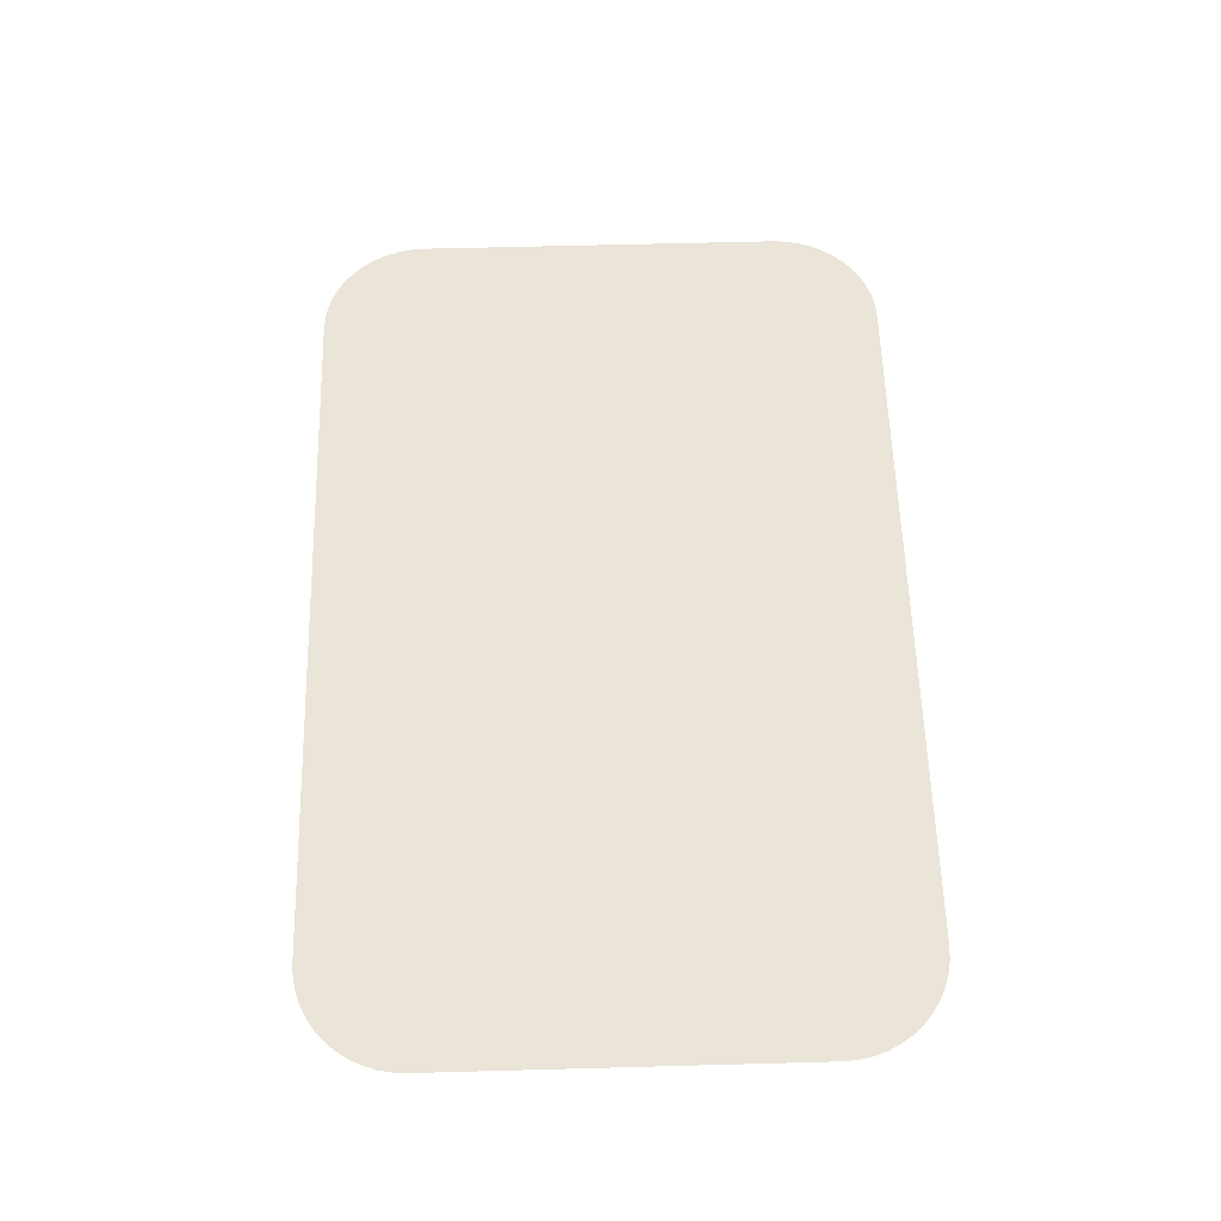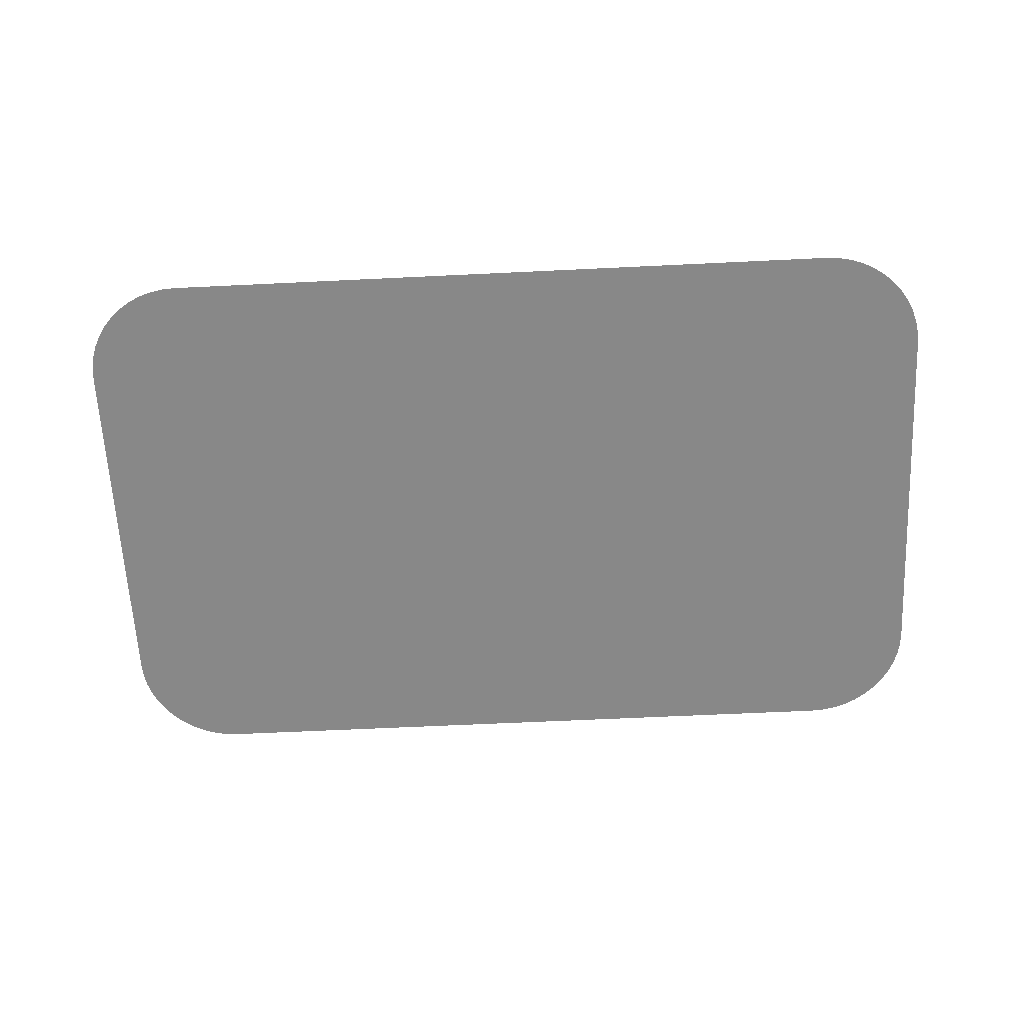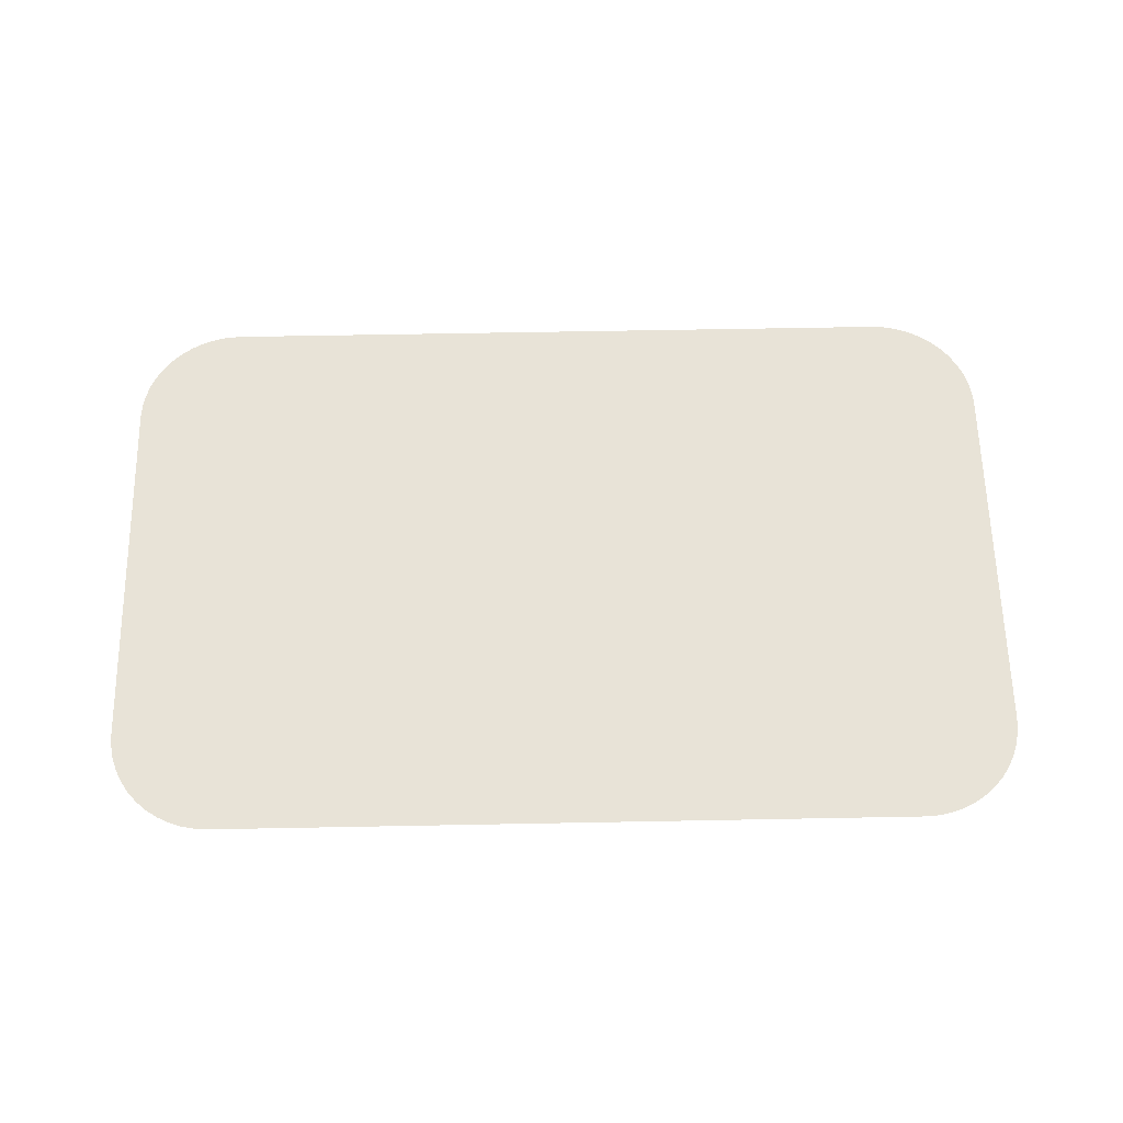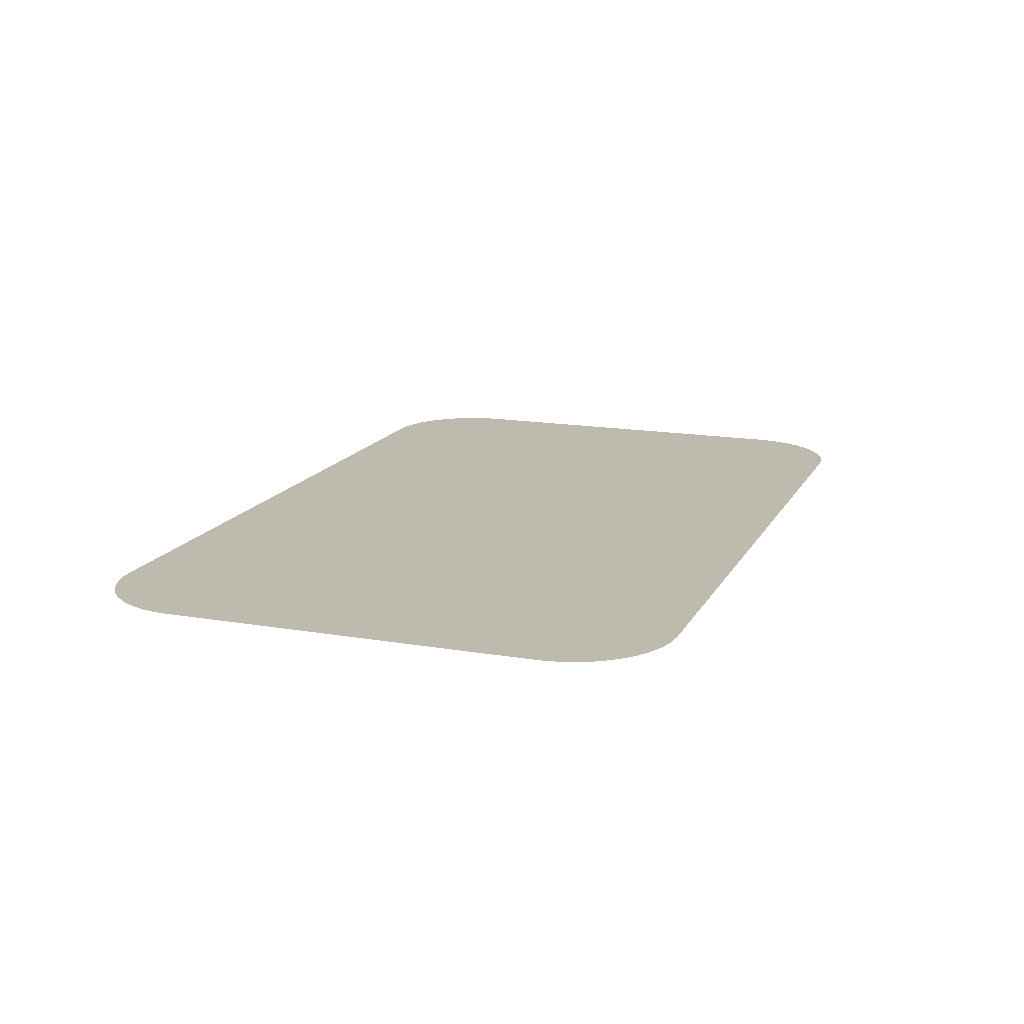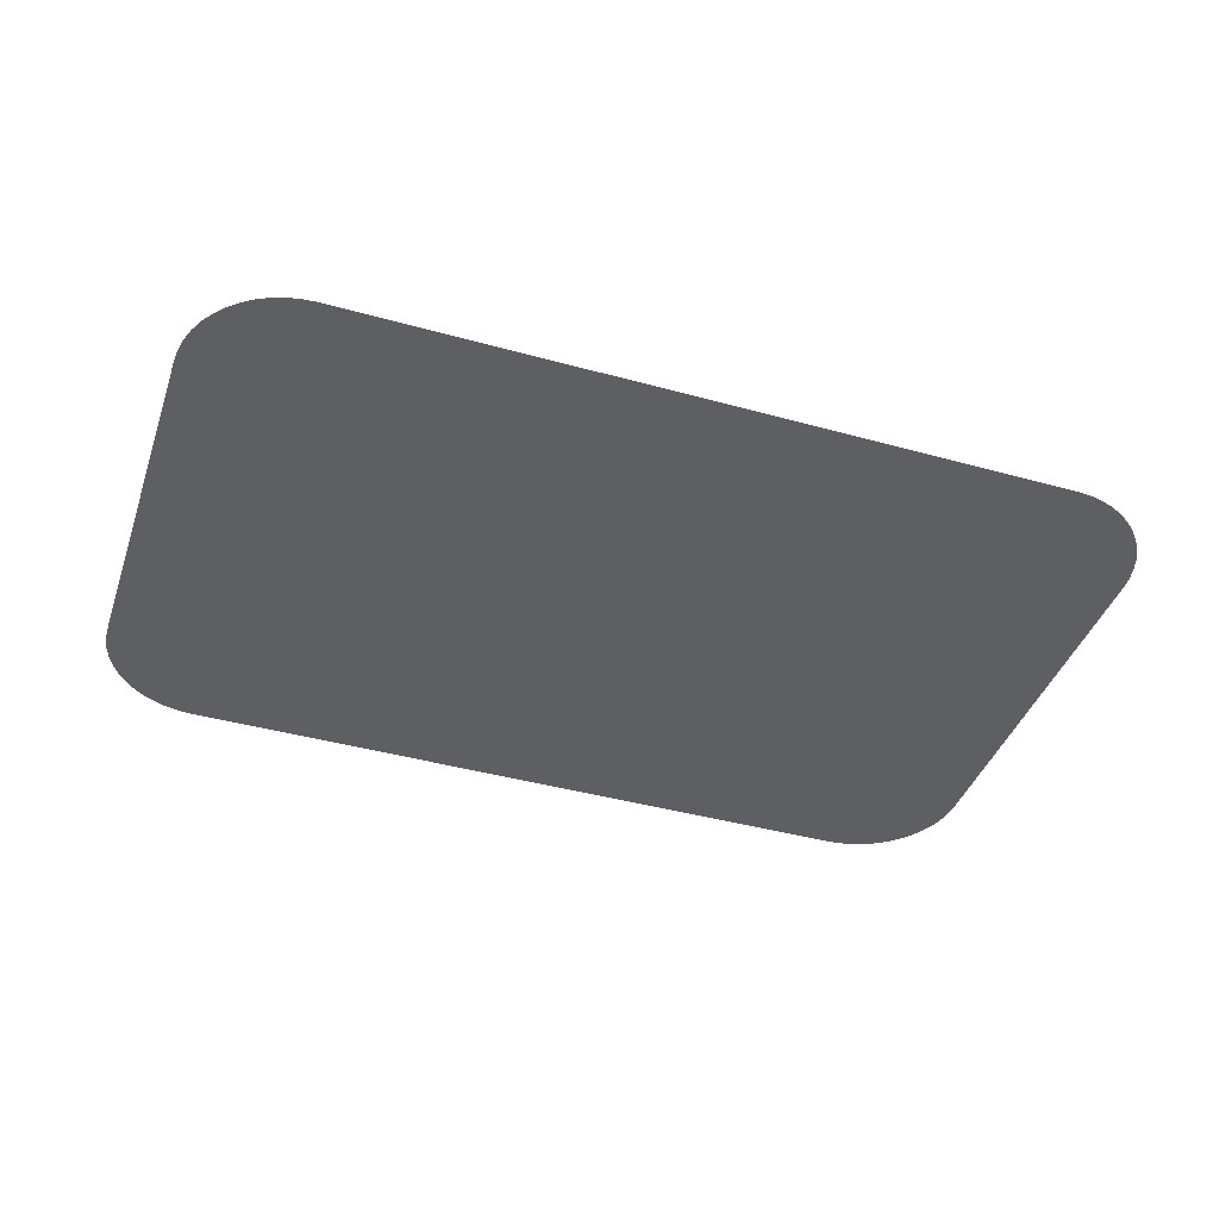
<metadata>
{"format":"obj","ext":"obj","renderer":"f3d","projection":"perspective","resolution":1024,"background":"white","views":[{"elev":59.4,"azim":-91.6,"up":"+Y"},{"elev":-62.8,"azim":2.8,"up":"+Y"},{"elev":62.3,"azim":178.9,"up":"+Y"},{"elev":15.5,"azim":-70.1,"up":"+Y"},{"elev":-41.3,"azim":161.4,"up":"+Y"}]}
</metadata>
<code>
o mesh38/mesh38-geometry#mesh38-geometry
v 0.008844 -0.1755 -0.03891
v 0.008781 -0.1755 -0.06613
v 0.008781 -0.1755 -0.03987
v 0.008844 -0.1755 -0.06708
v 0.00903 -0.1755 -0.03798
v 0.00903 -0.1755 -0.06801
v 0.009336 -0.1755 -0.03707
v 0.009336 -0.1755 -0.06892
v 0.009758 -0.1755 -0.03622
v 0.009758 -0.1755 -0.06977
v 0.01029 -0.1755 -0.03542
v 0.01029 -0.1755 -0.07057
v 0.01092 -0.1755 -0.03471
v 0.01092 -0.1755 -0.07128
v 0.01163 -0.1755 -0.03408
v 0.01163 -0.1755 -0.07191
v 0.01243 -0.1755 -0.03355
v 0.01243 -0.1755 -0.07244
v 0.01328 -0.1755 -0.03313
v 0.01328 -0.1755 -0.07286
v 0.01419 -0.1755 -0.03282
v 0.01419 -0.1755 -0.07317
v 0.01512 -0.1755 -0.03263
v 0.01512 -0.1755 -0.07336
v 0.01608 -0.1755 -0.03257
v 0.01608 -0.1755 -0.07342
v 0.06568 -0.1755 -0.03257
v 0.06568 -0.1755 -0.07342
v 0.06663 -0.1755 -0.03263
v 0.06663 -0.1755 -0.07336
v 0.06757 -0.1755 -0.03282
v 0.06757 -0.1755 -0.07317
v 0.06847 -0.1755 -0.03313
v 0.06847 -0.1755 -0.07286
v 0.06932 -0.1755 -0.03355
v 0.06932 -0.1755 -0.07244
v 0.07012 -0.1755 -0.03408
v 0.07012 -0.1755 -0.07191
v 0.07084 -0.1755 -0.03471
v 0.07084 -0.1755 -0.07128
v 0.07147 -0.1755 -0.03542
v 0.07147 -0.1755 -0.07057
v 0.072 -0.1755 -0.03622
v 0.072 -0.1755 -0.06977
v 0.07242 -0.1755 -0.03707
v 0.07242 -0.1755 -0.06892
v 0.07272 -0.1755 -0.03798
v 0.07272 -0.1755 -0.06801
v 0.07291 -0.1755 -0.03891
v 0.07291 -0.1755 -0.06708
v 0.07297 -0.1755 -0.03987
v 0.07297 -0.1755 -0.06613
f 1 2 3
f 2 1 4
f 3 2 1
f 4 1 2
f 4 1 5
f 5 1 4
f 4 5 6
f 6 5 4
f 6 5 7
f 7 5 6
f 6 7 8
f 8 7 6
f 8 7 9
f 9 7 8
f 8 9 10
f 10 9 8
f 10 9 11
f 11 9 10
f 10 11 12
f 12 11 10
f 12 11 13
f 13 11 12
f 12 13 14
f 14 13 12
f 14 13 15
f 15 13 14
f 14 15 16
f 16 15 14
f 16 15 17
f 17 15 16
f 16 17 18
f 18 17 16
f 18 17 19
f 19 17 18
f 18 19 20
f 20 19 18
f 20 19 21
f 21 19 20
f 20 21 22
f 22 21 20
f 22 21 23
f 23 21 22
f 22 23 24
f 24 23 22
f 24 23 25
f 25 23 24
f 24 25 26
f 26 25 24
f 26 25 27
f 27 25 26
f 26 27 28
f 28 27 26
f 28 27 29
f 29 27 28
f 28 29 30
f 30 29 28
f 30 29 31
f 31 29 30
f 30 31 32
f 32 31 30
f 32 31 33
f 33 31 32
f 32 33 34
f 34 33 32
f 34 33 35
f 35 33 34
f 34 35 36
f 36 35 34
f 36 35 37
f 37 35 36
f 36 37 38
f 38 37 36
f 38 37 39
f 39 37 38
f 38 39 40
f 40 39 38
f 40 39 41
f 41 39 40
f 40 41 42
f 42 41 40
f 42 41 43
f 43 41 42
f 42 43 44
f 44 43 42
f 44 43 45
f 45 43 44
f 44 45 46
f 46 45 44
f 46 45 47
f 47 45 46
f 46 47 48
f 48 47 46
f 48 47 49
f 49 47 48
f 48 49 50
f 50 49 48
f 50 49 51
f 51 49 50
f 50 51 52
f 52 51 50

</code>
